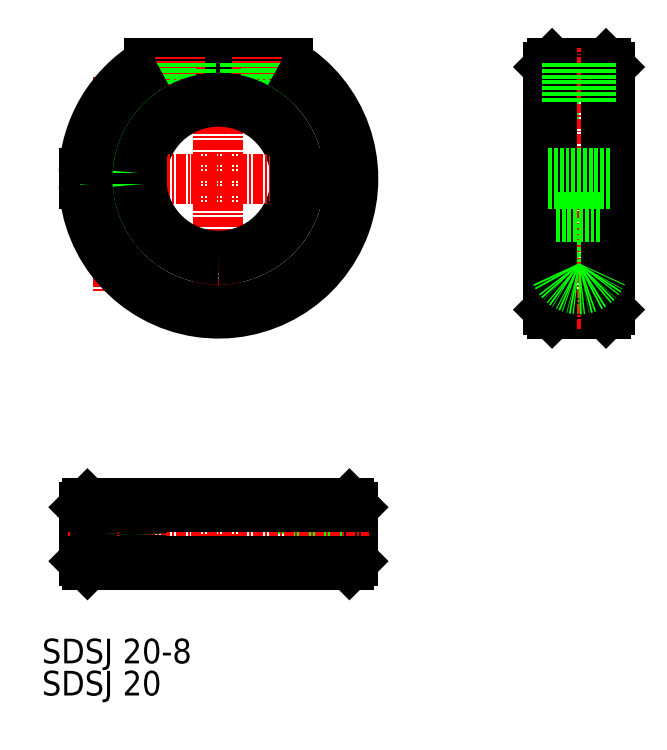
<metadata>
{"format":"dxf","ext":"dxf","renderer":"ezdxf+matplotlib","layout":"modelspace","background":"white","min_lineweight":24,"dpi":150}
</metadata>
<code>
0
SECTION
2
ENTITIES
0
LINE
8
CENTER
10
1178
20
-99.04
30
0
11
1178
21
-135.5
31
0
0
LINE
8
CENTER
10
1165
20
-102.9
30
0
11
1165
21
-130.6
31
0
0
ARC
8
0
10
1178
20
-116
30
0
40
10
50
270
51
355.7
0
ARC
8
0
10
1178
20
-116
30
0
40
10
50
4.301
51
175.7
0
LINE
8
CENTER
10
1158
20
-116
30
0
11
1197
21
-116
31
0
0
ARC
8
0
10
1178
20
-116
30
0
40
10
50
184.3
51
270
0
LINE
8
0
10
1168
20
-116.8
30
0
11
1160
21
-116.8
31
0
0
LINE
8
0
10
1168
20
-115.3
30
0
11
1160
21
-115.3
31
0
0
LINE
8
0
10
1191
20
-115.3
30
0
11
1191
21
-116.8
31
0
0
LINE
8
0
10
1191
20
-115.3
30
0
11
1188
21
-115.3
31
0
0
LINE
8
0
10
1191
20
-116.8
30
0
11
1188
21
-116.8
31
0
0
LINE
8
0
10
1187
20
-101
30
0
11
1169
21
-101
31
0
0
LINE
8
CENTER
10
1178
20
-156.2
30
0
11
1178
21
-168.2
31
0
0
LINE
8
0
10
1168
20
-130.4
30
0
11
1168
21
-121
31
0
0
LINE
8
0
10
1168
20
-121
30
0
11
1162
21
-121
31
0
0
LINE
8
0
10
1166
20
-103.1
30
0
11
1166
21
-115.3
31
0
0
LINE
8
0
10
1166
20
-102.8
30
0
11
1166
21
-115.3
31
0
0
LINE
8
0
10
1163
20
-106.2
30
0
11
1163
21
-115.3
31
0
0
LINE
8
0
10
1164
20
-105.8
30
0
11
1164
21
-115.3
31
0
0
LINE
8
0
10
1167
20
-116.8
30
0
11
1167
21
-121
31
0
0
LINE
8
0
10
1163
20
-116.8
30
0
11
1163
21
-121
31
0
0
LINE
8
0
10
1162
20
-123.1
30
0
11
1162
21
-121
31
0
0
LINE
8
CENTER
10
1173
20
-108
30
0
11
1173
21
-100
31
0
0
LINE
8
CENTER
10
1183
20
-108
30
0
11
1183
21
-100
31
0
0
LINE
8
0
10
1174
20
-106
30
0
11
1171
21
-106
31
0
0
LINE
8
0
10
1171
20
-106
30
0
11
1171
21
-101
31
0
0
LINE
8
0
10
1172
20
-108.2
30
0
11
1172
21
-101
31
0
0
LINE
8
0
10
1174
20
-106
30
0
11
1174
21
-101
31
0
0
LINE
8
0
10
1174
20
-106.8
30
0
11
1174
21
-101
31
0
0
LINE
8
0
10
1184
20
-106
30
0
11
1181
21
-106
31
0
0
LINE
8
0
10
1181
20
-106
30
0
11
1181
21
-101
31
0
0
LINE
8
0
10
1182
20
-106.8
30
0
11
1182
21
-101
31
0
0
LINE
8
0
10
1184
20
-106
30
0
11
1184
21
-101
31
0
0
LINE
8
0
10
1184
20
-108.2
30
0
11
1184
21
-101
31
0
0
TEXT
8
0
10
1155
20
-178.9
30
0
40
3.2
1
SDSJ 20-8
0
LINE
8
0
10
1195
20
-165.7
30
0
11
1195
21
-166.2
31
0
0
LINE
8
0
10
1195
20
-158.7
30
0
11
1195
21
-158.2
31
0
0
LINE
8
0
10
1195
20
-158.7
30
0
11
1195
21
-165.7
31
0
0
LINE
8
0
10
1191
20
-166.2
30
0
11
1191
21
-158.2
31
0
0
LINE
8
0
10
1188
20
-165.7
30
0
11
1188
21
-166.2
31
0
0
LINE
8
0
10
1168
20
-165.7
30
0
11
1167
21
-166.2
31
0
0
LINE
8
0
10
1188
20
-158.7
30
0
11
1188
21
-158.2
31
0
0
LINE
8
0
10
1168
20
-158.7
30
0
11
1167
21
-158.2
31
0
0
LINE
8
0
10
1188
20
-158.7
30
0
11
1188
21
-165.7
31
0
0
LINE
8
0
10
1168
20
-158.7
30
0
11
1168
21
-165.7
31
0
0
LINE
8
0
10
1160
20
-165.7
30
0
11
1161
21
-166.2
31
0
0
LINE
8
0
10
1160
20
-158.7
30
0
11
1161
21
-158.2
31
0
0
LINE
8
0
10
1160
20
-158.7
30
0
11
1160
21
-165.7
31
0
0
LINE
8
CENTER
10
1165
20
-167.2
30
0
11
1165
21
-157.2
31
0
0
LINE
8
CENTER
10
1158
20
-162.2
30
0
11
1197
21
-162.2
31
0
0
LINE
8
0
10
1195
20
-165.7
30
0
11
1160
21
-165.7
31
0
0
LINE
8
0
10
1195
20
-158.7
30
0
11
1160
21
-158.7
31
0
0
LINE
8
0
10
1161
20
-158.2
30
0
11
1195
21
-158.2
31
0
0
LINE
8
0
10
1161
20
-166.2
30
0
11
1195
21
-166.2
31
0
0
CIRCLE
8
0
10
1165
20
-162.2
30
0
40
3
0
CIRCLE
8
0
10
1165
20
-162.2
30
0
40
1.5
0
CIRCLE
8
0
10
1165
20
-162.2
30
0
40
1.25
0
CIRCLE
8
0
10
1165
20
-162.2
30
0
40
1.7
0
LINE
8
CENTER
10
1219
20
-116
30
0
11
1231
21
-116
31
0
0
LINE
8
0
10
1228
20
-101
30
0
11
1229
21
-101.5
31
0
0
LINE
8
0
10
1221
20
-101
30
0
11
1221
21
-101.5
31
0
0
LINE
8
0
10
1221
20
-101
30
0
11
1228
21
-101
31
0
0
LINE
8
0
10
1228
20
-106
30
0
11
1229
21
-105.5
31
0
0
LINE
8
0
10
1228
20
-126
30
0
11
1229
21
-126.5
31
0
0
LINE
8
0
10
1221
20
-106
30
0
11
1221
21
-105.5
31
0
0
LINE
8
0
10
1221
20
-126
30
0
11
1221
21
-126.5
31
0
0
LINE
8
0
10
1221
20
-106
30
0
11
1228
21
-106
31
0
0
LINE
8
0
10
1221
20
-126
30
0
11
1228
21
-126
31
0
0
LINE
8
0
10
1228
20
-133.5
30
0
11
1229
21
-133
31
0
0
LINE
8
0
10
1221
20
-133.5
30
0
11
1221
21
-133
31
0
0
LINE
8
0
10
1221
20
-133.5
30
0
11
1228
21
-133.5
31
0
0
LINE
8
CENTER
10
1225
20
-135.5
30
0
11
1225
21
-99.04
31
0
0
LINE
8
0
10
1222
20
-128.4
30
0
11
1222
21
-121
31
0
0
LINE
8
0
10
1228
20
-128.4
30
0
11
1228
21
-121
31
0
0
LINE
8
0
10
1228
20
-101
30
0
11
1228
21
-133.5
31
0
0
LINE
8
0
10
1221
20
-101
30
0
11
1221
21
-133.5
31
0
0
LINE
8
0
10
1221
20
-133
30
0
11
1221
21
-101.5
31
0
0
LINE
8
0
10
1229
20
-133
30
0
11
1229
21
-101.5
31
0
0
LINE
8
0
10
1223
20
-106
30
0
11
1223
21
-101
31
0
0
LINE
8
0
10
1223
20
-106
30
0
11
1223
21
-101
31
0
0
LINE
8
0
10
1226
20
-106
30
0
11
1226
21
-101
31
0
0
LINE
8
0
10
1226
20
-106
30
0
11
1226
21
-101
31
0
0
LINE
8
0
10
1222
20
-121
30
0
11
1228
21
-121
31
0
0
ARC
8
0
10
1225
20
-127.1
30
0
40
3.25
50
202.6
51
337.4
0
LINE
8
0
10
1229
20
-115.3
30
0
11
1221
21
-115.3
31
0
0
LINE
8
0
10
1229
20
-116.8
30
0
11
1221
21
-116.8
31
0
0
ARC
8
0
10
1178
20
-116
30
0
40
17.5
50
121
51
177.5
0
ARC
8
0
10
1178
20
-116
30
0
40
17
50
118.1
51
177.5
0
ARC
8
0
10
1178
20
-116
30
0
40
10.5
50
4.096
51
175.9
0
ARC
8
0
10
1178
20
-116
30
0
40
10.5
50
184.1
51
270
0
ARC
8
0
10
1178
20
-116
30
0
40
10.5
50
270
51
355.9
0
ARC
8
0
10
1178
20
-116
30
0
40
17
50
182.5
51
61.93
0
ARC
8
0
10
1178
20
-116
30
0
40
17.5
50
182.5
51
59
0
TEXT
8
0
10
1155
20
-183.1
30
0
40
3.2
1
SDSJ 20
0
ENDSEC
0
EOF

</code>
